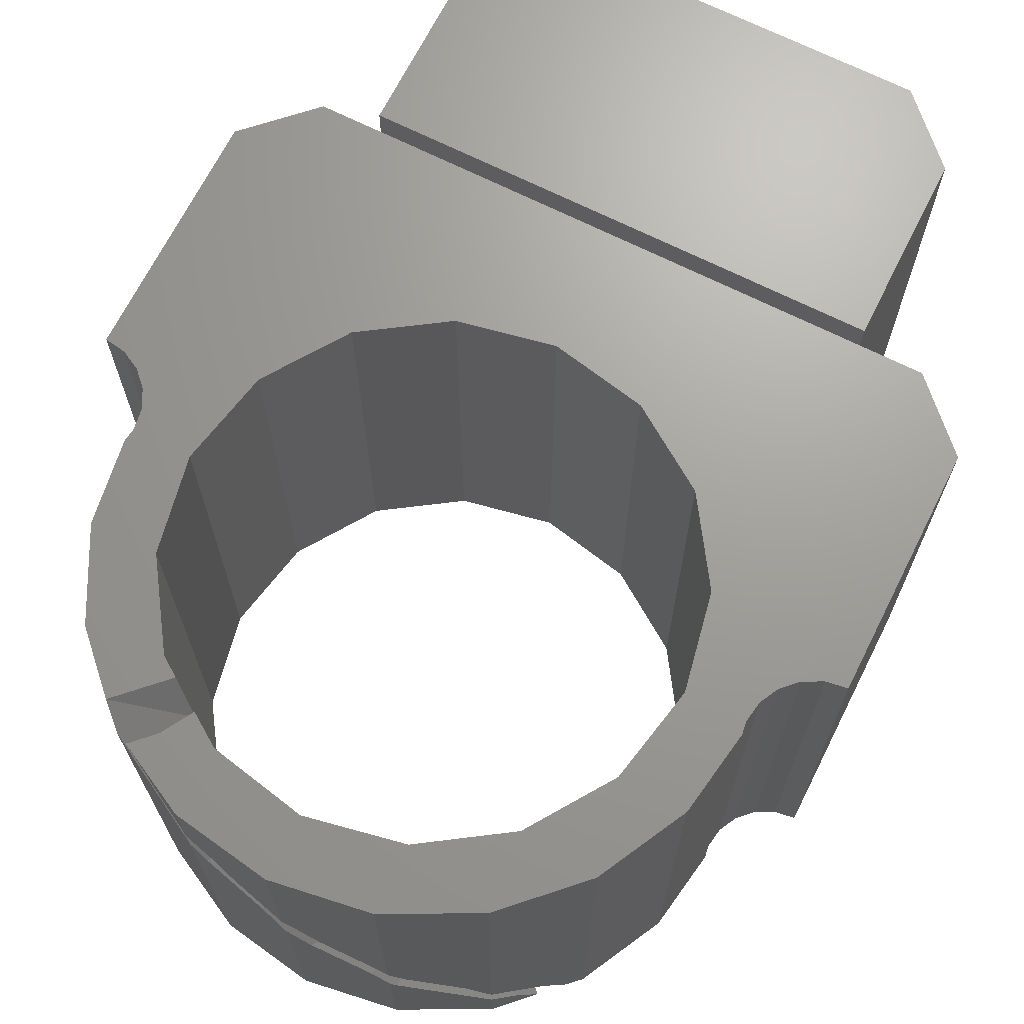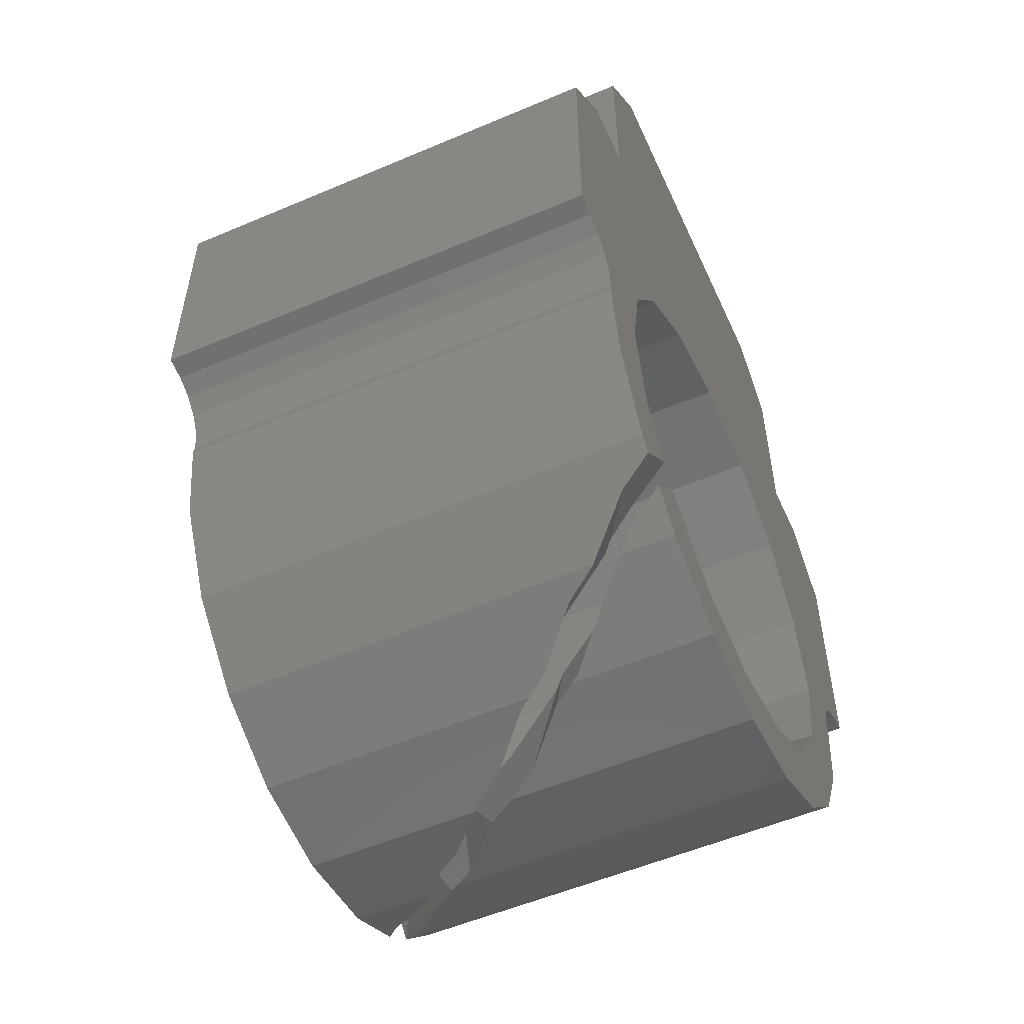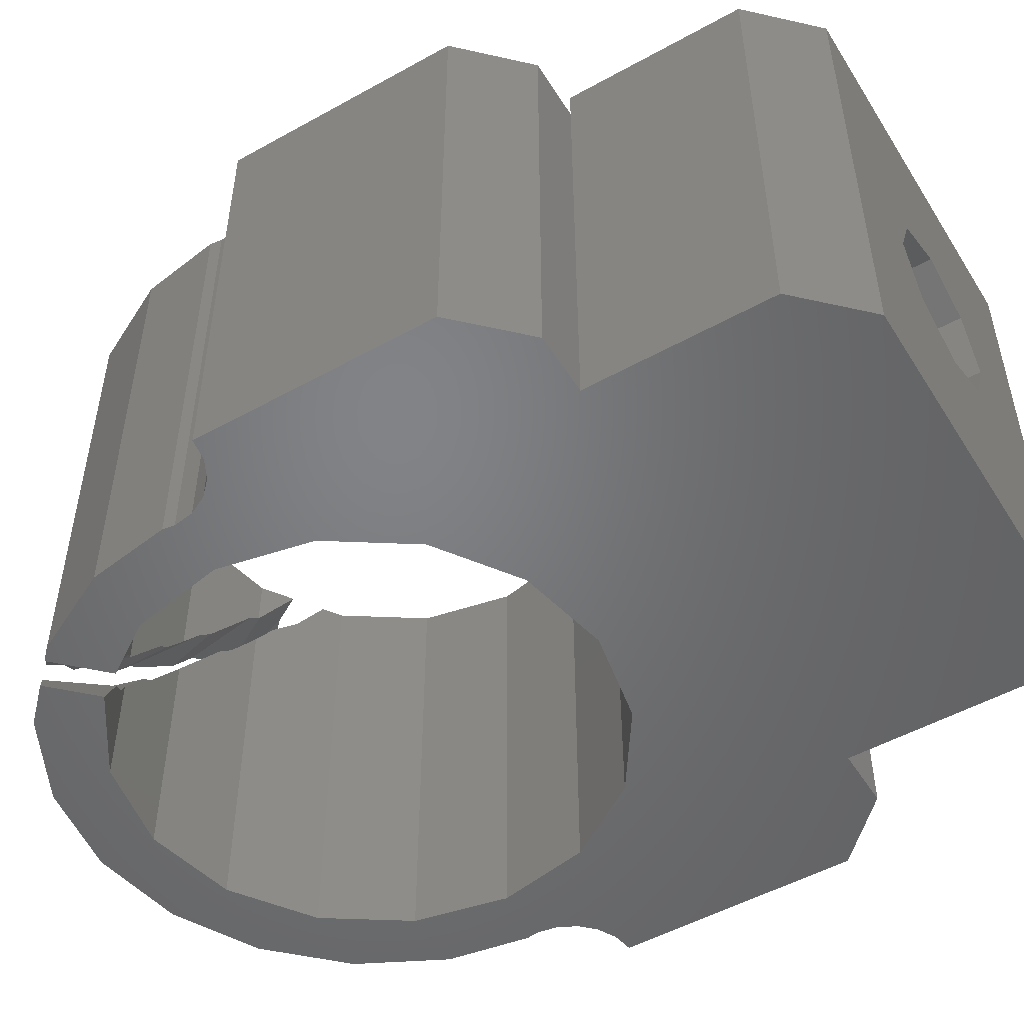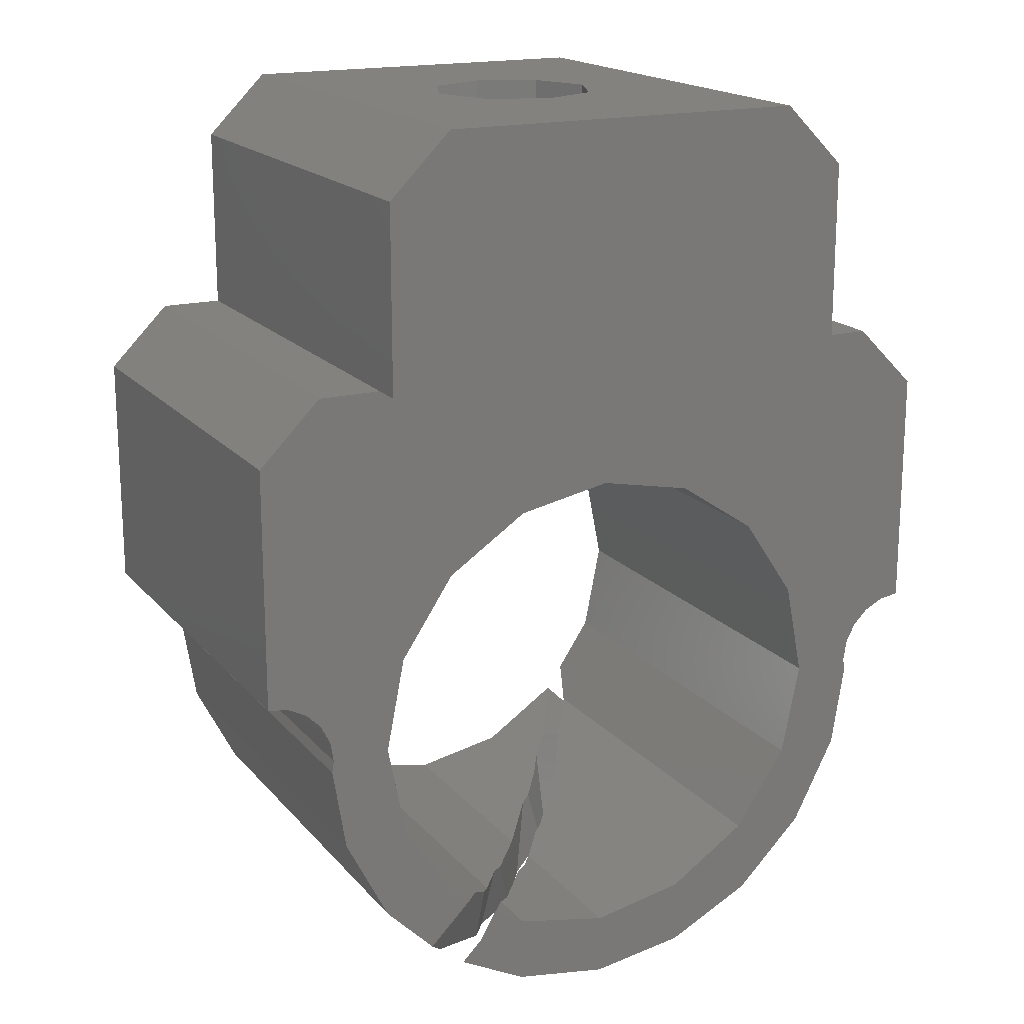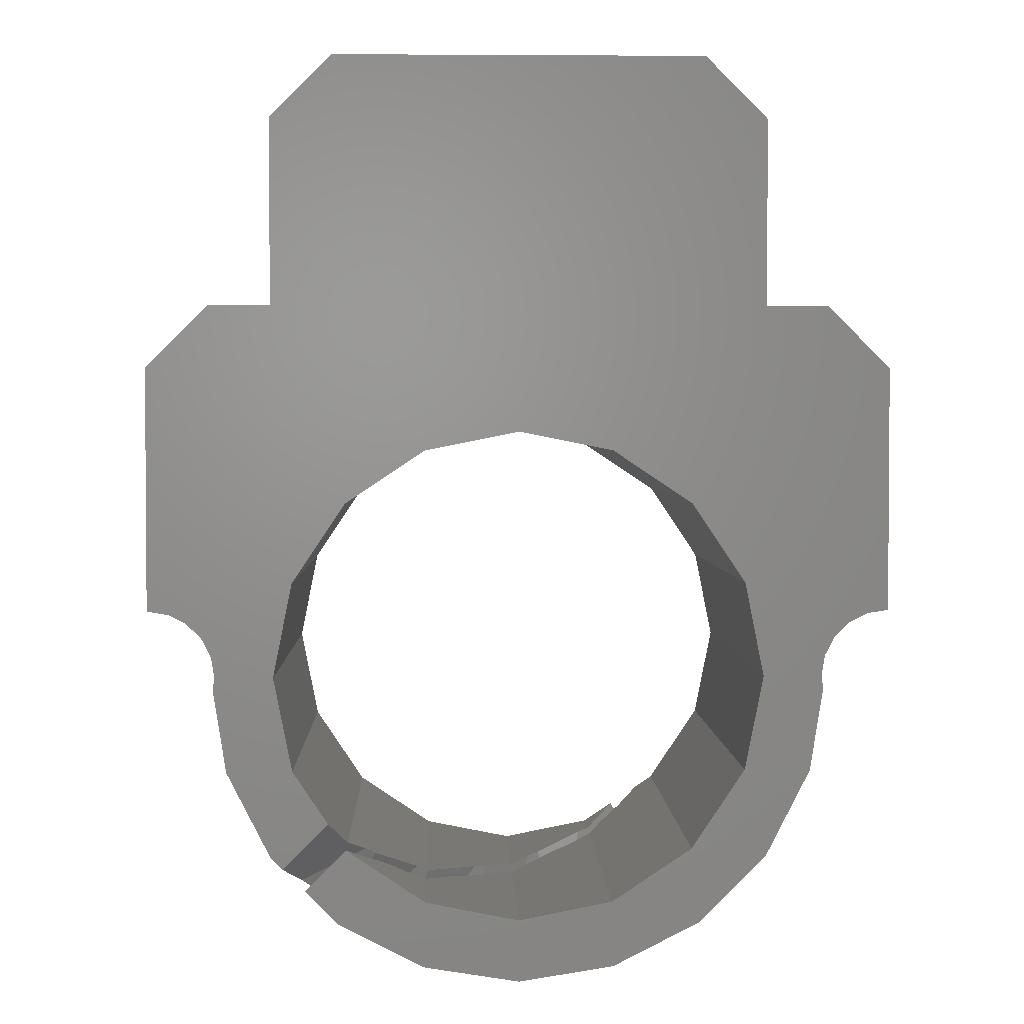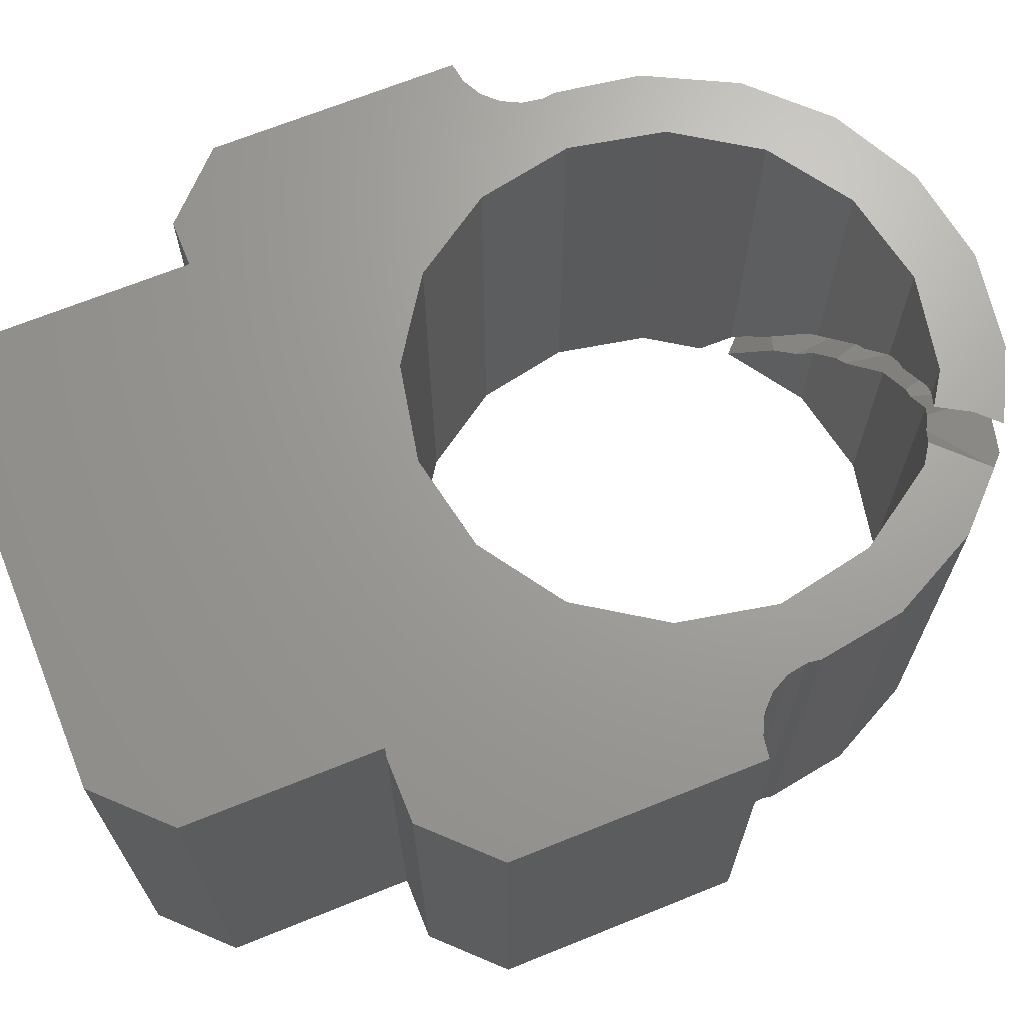
<metadata>
{"format":"stl","ext":"stl","renderer":"f3d","projection":"perspective","resolution":1024,"background":"white","views":[{"elev":68.8,"azim":26.7,"up":"+Z"},{"elev":-54.4,"azim":114.3,"up":"+Y"},{"elev":-51.1,"azim":121.2,"up":"+Z"},{"elev":17.7,"azim":-26.9,"up":"+Y"},{"elev":2.5,"azim":178.3,"up":"+Y"},{"elev":68.4,"azim":-112.0,"up":"+Z"}]}
</metadata>
<code>
# stl→obj: 180 verts, 356 faces
v -6 1.08 0
v -6 1.08 7.3
v -6 5 0
v -6 5 7.3
v -5.666 1.027 0
v -5.666 1.027 7.3
v -5 6 0
v -4 6 0
v -4 9 0
v -3 10 0
v 3 10 0
v 4 9 0
v -3.674 1.522 0
v -2.812 2.812 0
v 1.522 3.674 0
v 5 6 0
v 6 5 0
v 2.812 2.812 0
v -3.976 0 0
v -5.365 0.8737 0
v 3.674 1.522 0
v 6 1.08 0
v 5.666 1.027 0
v 5.365 0.8737 0
v 3.095 -2.388 0
v 4.03 -2.928 0
v 3.833 -3.125 0
v 3.976 -0 0
v 4.951 -0.1936 0
v 4.738 -1.539 0
v 3.674 -1.522 0
v 4.92 0 0
v 0 3.976 0
v 4 6 0
v -1.522 3.674 0
v -5.126 0.6348 0
v -4.973 0.3337 0
v -4.92 0 0
v -3.674 -1.522 0
v -4.951 -0.1936 0
v -0 -4.981 0
v -2.812 -2.812 0
v -1.522 -3.674 0
v 1.539 -4.738 0
v -0 -3.976 0
v -4.03 -2.928 0
v -4.738 -1.539 0
v -1.539 -4.738 0
v 3.479 -3.479 0
v 1.522 -3.674 0
v 2.812 -2.812 0
v -2.928 -4.03 0
v 2.928 -4.03 0
v 5.126 0.6348 0
v 4.973 0.3337 0
v -3.976 0 7.3
v -5.365 0.8737 7.3
v -5.126 0.6348 7.3
v -4.92 0 7.3
v -4.03 -2.928 7.3
v -4.973 0.3337 7.3
v 6 5 7.3
v 0 3.976 7.3
v 1.522 3.674 7.3
v -3.674 1.522 7.3
v -4.951 -0.1936 7.3
v -4.738 -1.539 7.3
v -2.812 2.812 7.3
v -1.522 3.674 7.3
v -3.224 -3.734 7.3
v 5 6 7.3
v 3.976 -0 7.3
v 4.738 -1.539 7.3
v 3.674 1.522 7.3
v -2.812 -2.812 7.3
v -2.506 -3.016 7.3
v -3.674 -1.522 7.3
v -4 6 7.3
v 2.812 2.812 7.3
v 5.666 1.027 7.3
v 4.951 -0.1936 7.3
v 3.674 -1.522 7.3
v 4.03 -2.928 7.3
v 2.812 -2.812 7.3
v 1.539 -4.738 7.3
v -1.522 -3.674 7.3
v -2.31 -3.828 7.3
v -0 -3.976 7.3
v 1.522 -3.674 7.3
v -0 -4.981 7.3
v -1.539 -4.738 7.3
v -2.653 -4.17 7.3
v -2.027 -3.336 7.3
v 4.92 0 7.3
v 4.973 0.3337 7.3
v 2.928 -4.03 7.3
v 5.365 0.8737 7.3
v 5.126 0.6348 7.3
v 6 1.08 7.3
v 4 6 7.3
v -5 6 7.3
v -2.928 -4.03 6.949
v -3.222 -3.736 7.296
v -1.619 -4.697 5.684
v -1.539 -4.738 5.562
v -2.463 -4.267 6.5
v -1.28 -4.779 5.2
v -0 -4.981 3.9
v -0.3613 -4.924 4.401
v 1.539 -4.738 2.238
v 0.3613 -4.924 3.399
v 1.28 -4.779 2.6
v 1.619 -4.697 2.116
v 2.928 -4.03 0.8506
v 2.463 -4.267 1.3
v 3.222 -3.736 0.5036
v 2.127 -3.27 1.122
v 1.954 -3.385 1.3
v 1.764 -3.512 1.497
v 1.522 -3.674 1.88
v 0.8083 -3.816 2.778
v 1.012 -3.775 2.6
v -0 -3.976 3.9
v -1.012 -3.775 5.2
v -0.8083 -3.816 5.022
v -1.522 -3.674 5.92
v -2.127 -3.27 6.678
v -1.954 -3.385 6.5
v -1.764 -3.512 6.303
v 2.812 -2.812 0.6814
v 3.556 -3.402 0.5333
v 2.532 -2.999 1.131
v 2.928 -4.03 1.282
v 4 6 7.8
v 4 9 7.8
v 3 10 7.8
v 0.9546 10 4.855
v -3 10 7.8
v -1.35 10 3.9
v -0.9546 10 2.945
v 0 10 2.55
v -0.9546 10 4.855
v 0 10 5.25
v 0.9546 10 2.945
v 1.35 10 3.9
v -4 9 7.8
v -4 6 7.8
v 1.539 -4.738 2.926
v 1.757 -4.626 2.6
v 2.909 -4.039 1.3
v 2.565 -4.215 1.826
v 1.406 -4.759 3.109
v -0 -4.981 4.511
v 0.1266 -4.961 4.409
v 0.5 -4.902 3.9
v -1.539 -4.738 6.032
v -1.166 -4.797 5.724
v -0.7838 -4.857 5.2
v -2.366 -4.316 7.033
v -2.017 -4.494 6.5
v -1.538 -3.663 6.5
v -1.522 -3.674 6.483
v -0 -3.976 4.581
v -0.3302 -3.911 5.031
v -0.5201 -3.873 5.2
v -1.328 -3.712 6.32
v 1.522 -3.674 2.583
v 1.503 -3.677 2.6
v 0.6765 -3.842 3.746
v 0.5 -3.877 3.9
v 2.371 -3.106 1.3
v 1.686 -3.564 2.42
v -0.9546 5.4 4.855
v -1.35 5.4 3.9
v -0.9546 5.4 2.945
v 0 5.4 5.25
v 0.9546 5.4 4.855
v 1.35 5.4 3.9
v 0.9546 5.4 2.945
v 0 5.4 2.55
f 1 2 3
f 3 2 4
f 2 1 5
f 6 2 5
f 1 3 5
f 5 3 7
f 5 7 8
f 8 9 10
f 8 10 11
f 8 11 5
f 5 11 12
f 13 5 14
f 15 16 17
f 15 17 18
f 19 20 13
f 21 22 23
f 21 23 24
f 25 26 27
f 28 29 30
f 28 30 31
f 30 26 25
f 30 25 31
f 32 29 28
f 17 22 21
f 17 21 18
f 33 34 16
f 12 34 33
f 20 5 13
f 12 33 35
f 12 35 5
f 35 14 5
f 19 36 20
f 33 16 15
f 36 19 37
f 38 39 40
f 41 42 43
f 44 43 45
f 40 46 47
f 40 42 48
f 49 50 51
f 40 52 46
f 50 49 45
f 49 53 45
f 53 44 45
f 44 41 43
f 41 48 42
f 39 42 40
f 19 39 38
f 19 38 37
f 40 48 52
f 21 24 54
f 21 54 55
f 21 55 32
f 21 32 28
f 56 57 58
f 59 60 61
f 62 63 64
f 6 57 65
f 66 67 59
f 68 69 6
f 67 60 59
f 60 70 61
f 62 71 63
f 72 73 74
f 70 75 61
f 70 76 75
f 75 77 61
f 69 78 6
f 56 65 57
f 65 68 6
f 63 71 69
f 79 80 64
f 74 81 79
f 82 83 72
f 84 85 82
f 86 87 88
f 89 90 84
f 88 91 89
f 87 92 88
f 93 87 86
f 94 95 79
f 92 91 88
f 91 90 89
f 90 85 84
f 85 96 82
f 96 83 82
f 83 73 72
f 73 81 74
f 97 80 79
f 81 94 79
f 95 98 79
f 98 97 79
f 80 99 64
f 99 62 64
f 71 100 69
f 100 78 69
f 78 101 6
f 101 4 6
f 4 2 6
f 77 58 61
f 77 56 58
f 6 5 20
f 57 6 20
f 57 20 36
f 58 57 36
f 36 37 58
f 58 37 61
f 37 38 61
f 61 38 59
f 40 66 38
f 38 66 59
f 40 47 66
f 66 47 67
f 47 46 67
f 67 46 60
f 46 52 60
f 60 52 102
f 60 102 103
f 60 103 70
f 102 52 48
f 104 102 105
f 105 102 48
f 106 102 104
f 105 48 41
f 107 105 41
f 108 107 41
f 109 107 108
f 108 41 44
f 110 111 44
f 111 108 44
f 112 111 110
f 110 44 53
f 113 110 53
f 114 115 53
f 115 113 53
f 114 53 49
f 116 114 49
f 116 49 51
f 117 116 51
f 51 118 117
f 119 118 51
f 119 51 50
f 119 50 120
f 120 121 122
f 50 121 120
f 123 121 50
f 50 45 123
f 124 125 123
f 124 123 45
f 124 45 126
f 45 43 126
f 76 127 75
f 75 127 128
f 128 129 75
f 75 129 126
f 75 126 43
f 75 43 42
f 77 75 42
f 39 77 42
f 56 77 39
f 19 56 39
f 13 65 56
f 19 13 56
f 14 68 65
f 13 14 65
f 35 69 68
f 14 35 68
f 33 63 69
f 35 33 69
f 15 64 63
f 33 15 63
f 18 79 64
f 15 18 64
f 74 79 21
f 21 79 18
f 72 74 28
f 28 74 21
f 72 28 82
f 82 28 31
f 82 31 84
f 84 31 25
f 84 25 130
f 25 27 130
f 130 27 131
f 130 131 132
f 96 133 131
f 27 96 131
f 27 26 96
f 26 83 96
f 83 26 30
f 73 83 30
f 73 30 29
f 81 73 29
f 94 81 29
f 32 94 29
f 55 95 94
f 32 55 94
f 54 98 95
f 55 54 95
f 24 97 98
f 54 24 98
f 23 80 97
f 24 23 97
f 22 99 80
f 23 22 80
f 99 22 17
f 62 99 17
f 71 62 17
f 16 71 17
f 71 16 100
f 100 16 34
f 100 34 12
f 134 100 135
f 135 100 12
f 136 135 12
f 11 136 12
f 137 138 136
f 10 138 139
f 10 139 140
f 10 140 11
f 140 141 11
f 142 138 143
f 11 144 136
f 144 145 136
f 143 138 137
f 145 137 136
f 139 138 142
f 144 11 141
f 9 146 10
f 10 146 138
f 8 78 9
f 9 78 147
f 9 147 146
f 78 8 101
f 101 8 7
f 3 4 7
f 7 4 101
f 147 78 100
f 134 147 100
f 85 148 149
f 150 85 151
f 151 85 149
f 133 85 150
f 96 85 133
f 152 148 90
f 90 153 154
f 155 90 154
f 155 152 90
f 148 85 90
f 91 156 157
f 158 91 157
f 158 153 91
f 153 90 91
f 91 92 159
f 160 91 159
f 160 156 91
f 87 159 92
f 93 161 87
f 87 161 160
f 87 160 159
f 162 161 86
f 86 161 93
f 88 163 86
f 86 163 164
f 86 164 165
f 86 165 166
f 86 166 162
f 89 167 88
f 88 167 168
f 88 168 169
f 88 169 170
f 88 170 163
f 84 130 89
f 89 130 132
f 89 132 171
f 89 171 172
f 89 172 167
f 103 127 76
f 70 103 76
f 102 106 128
f 103 102 127
f 127 102 128
f 104 129 128
f 106 104 128
f 104 105 107
f 126 104 124
f 124 104 107
f 129 104 126
f 109 125 124
f 107 109 124
f 123 109 108
f 125 109 123
f 111 121 123
f 108 111 123
f 112 122 121
f 111 112 121
f 112 110 113
f 120 112 119
f 119 112 113
f 122 112 120
f 115 118 119
f 113 115 119
f 115 114 116
f 118 115 117
f 117 115 116
f 131 133 132
f 132 133 150
f 132 150 171
f 146 147 134
f 138 135 136
f 138 134 135
f 138 146 134
f 139 142 173
f 174 139 173
f 175 140 139
f 174 175 139
f 143 176 142
f 142 176 173
f 137 177 143
f 143 177 176
f 145 178 137
f 137 178 177
f 145 144 178
f 178 144 179
f 179 144 141
f 180 179 141
f 180 141 140
f 175 180 140
f 150 151 171
f 171 151 172
f 172 151 167
f 167 151 149
f 167 149 168
f 149 148 168
f 168 148 152
f 168 152 169
f 169 152 170
f 170 152 155
f 170 155 163
f 163 155 154
f 163 154 164
f 164 154 165
f 165 154 153
f 165 153 158
f 158 157 165
f 165 157 166
f 162 166 157
f 162 157 161
f 157 156 161
f 156 160 161
f 176 177 173
f 173 177 178
f 173 178 179
f 173 179 180
f 173 180 175
f 173 175 174

</code>
